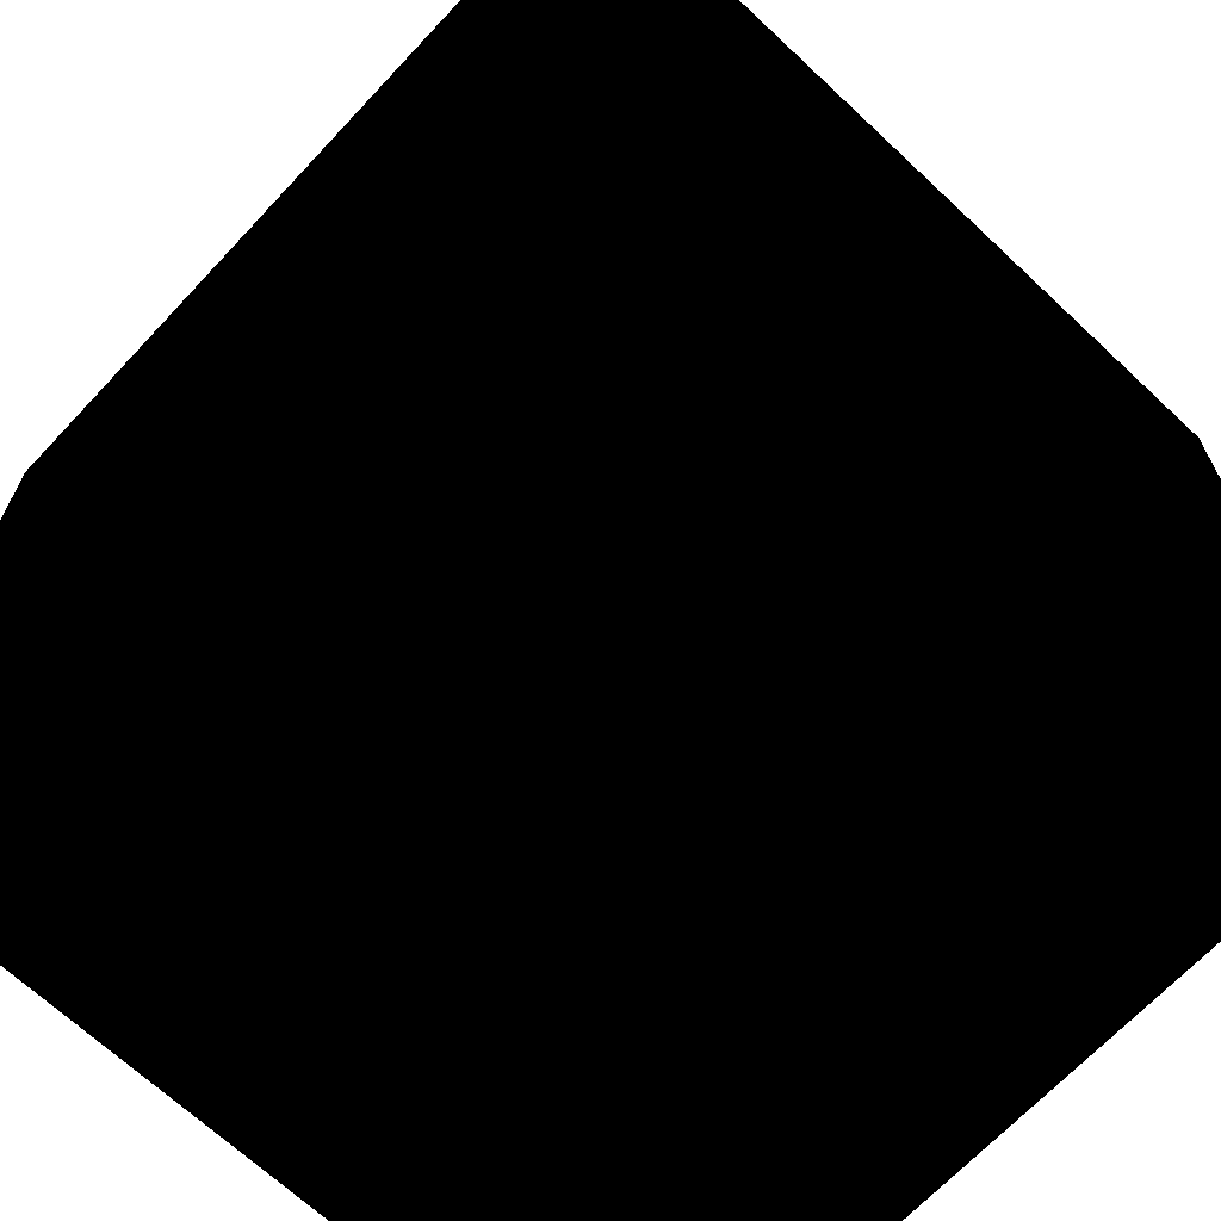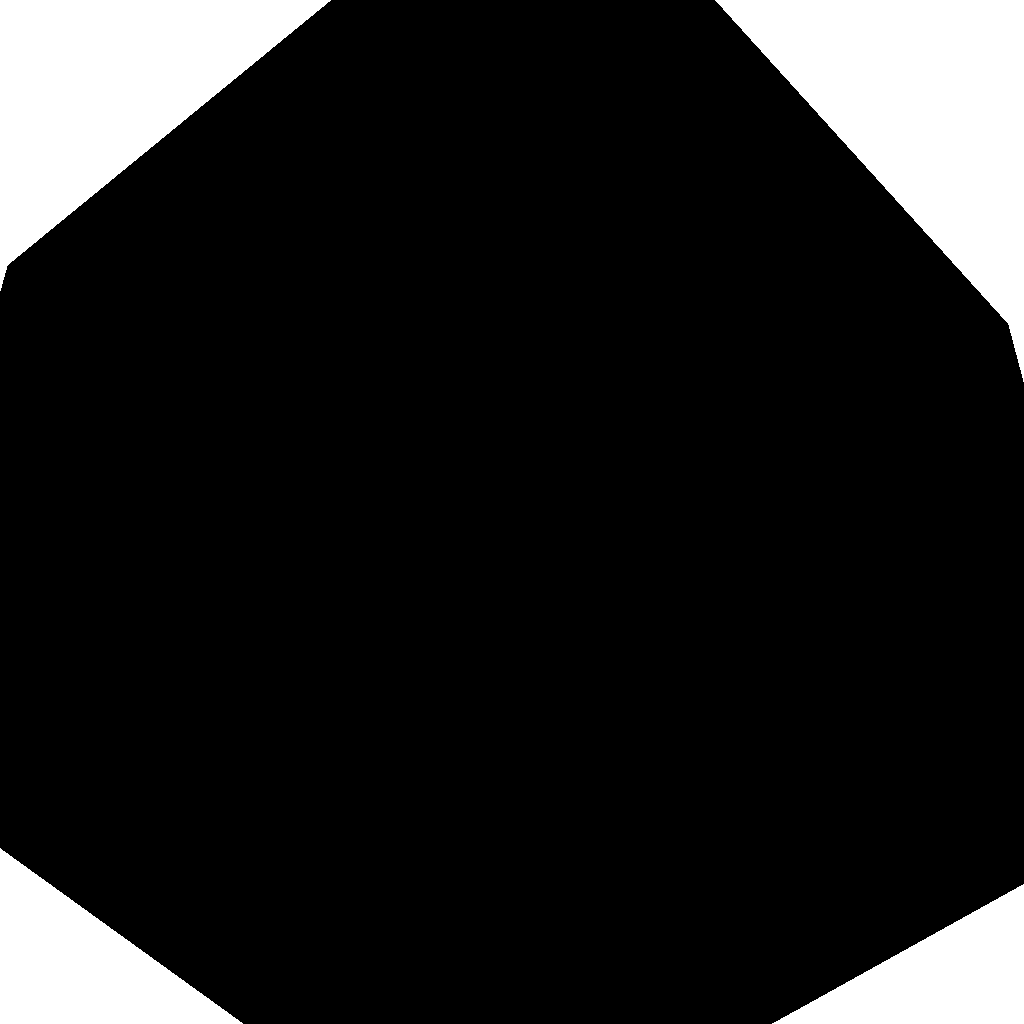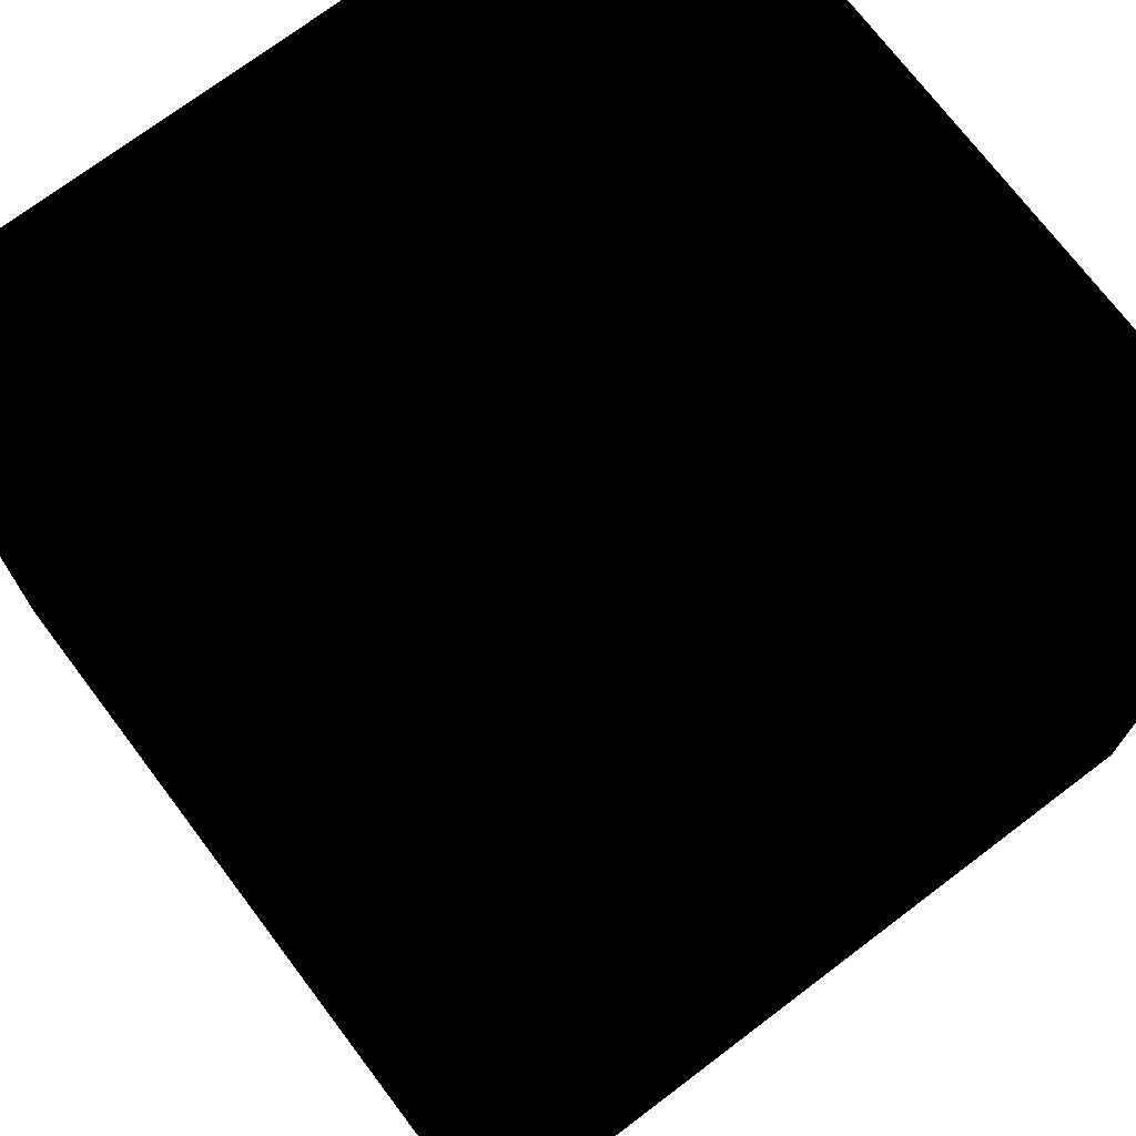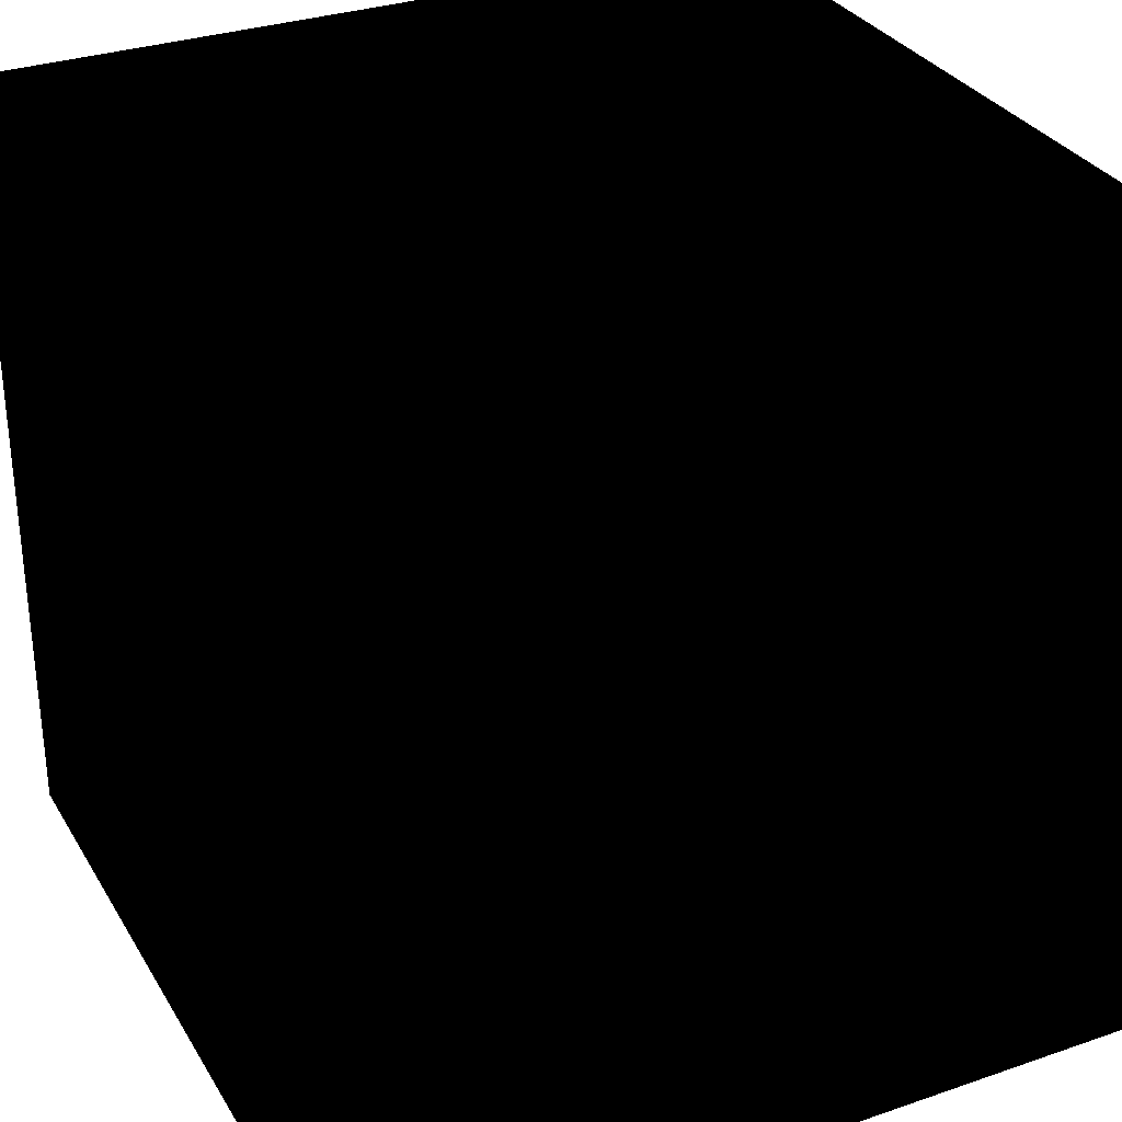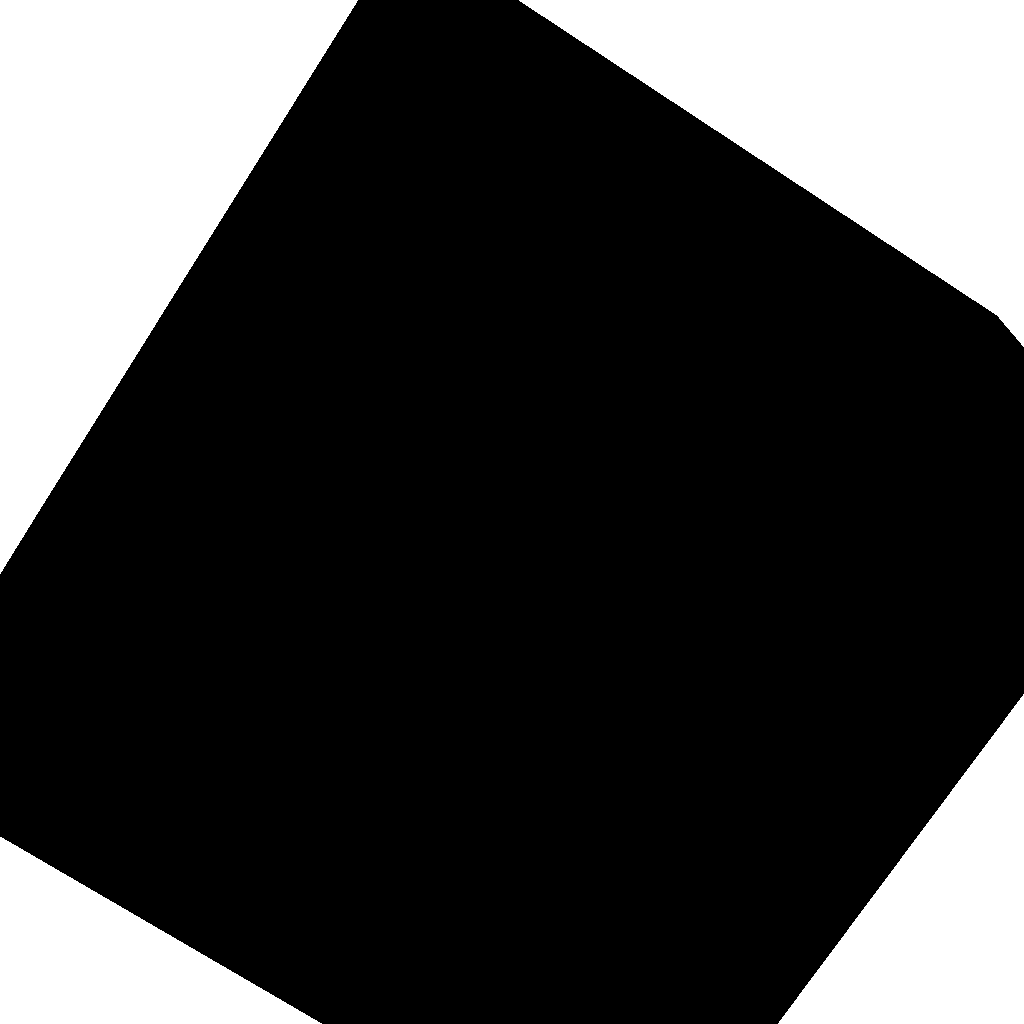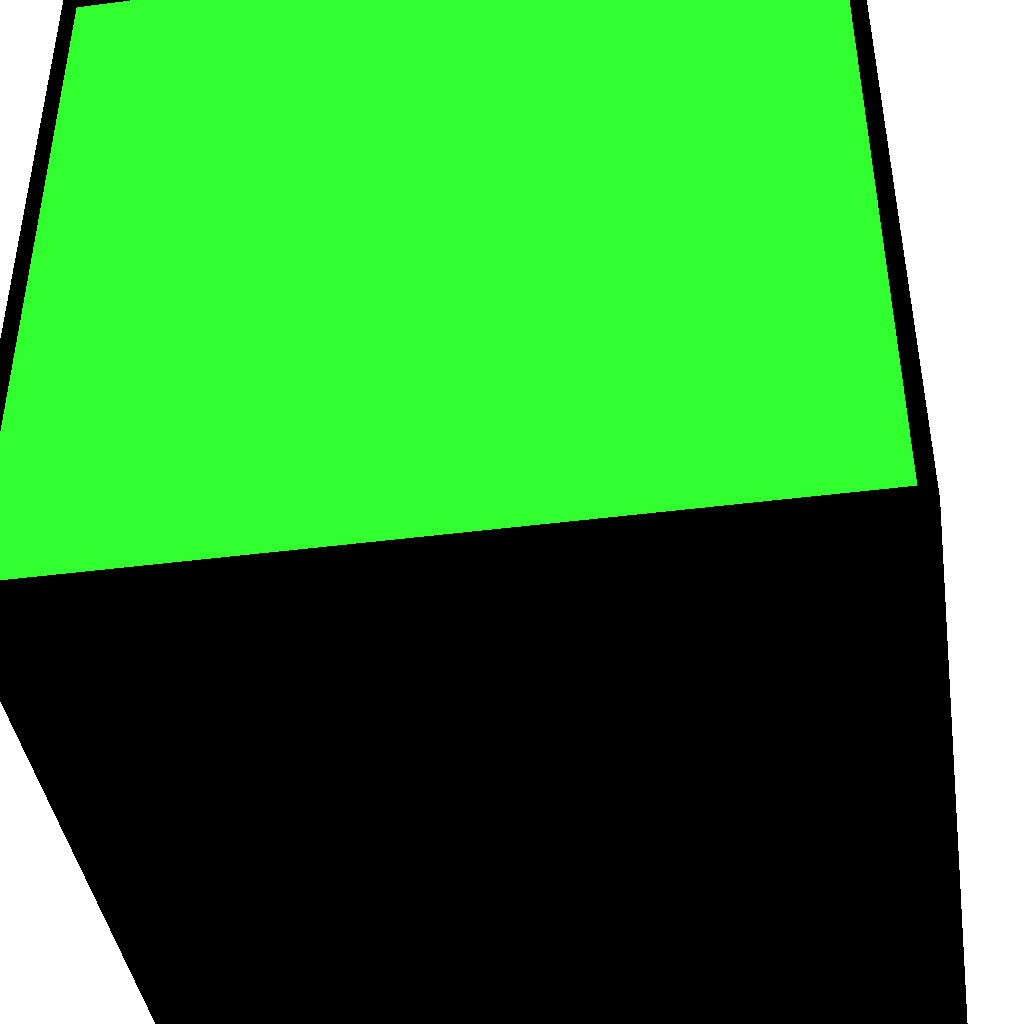
<metadata>
{"format":"obj","ext":"obj","renderer":"f3d","projection":"perspective","resolution":1024,"background":"white","views":[{"elev":-68.0,"azim":46.8,"up":"+Z"},{"elev":-52.2,"azim":-49.0,"up":"+Z"},{"elev":72.8,"azim":142.9,"up":"+Y"},{"elev":31.5,"azim":-116.0,"up":"+Y"},{"elev":-73.9,"azim":147.0,"up":"+Y"},{"elev":-42.2,"azim":8.8,"up":"+Y"}]}
</metadata>
<code>
o Cube
v -0.5 -0.5 0.5 0 0 0
v -0.5 0.5 1.5 0 0 0
v -0.5 -0.5 1.5 0 0 0
v -0.5 0.5 0.5 0 0 0
v 0.5 -0.5 0.5 0 0 0
v 0.5 0.5 1.5 0 0 0
v 0.5 -0.5 1.5 0 0 0
v 0.5 0.5 0.5 0 0 0
v -0.5 -0.5 0.5 0 0 0
v 0.5 -0.5 1.5 0 0 0
v -0.5 -0.5 1.5 0 0 0
v 0.5 -0.5 0.5 0 0 0
v -0.5 0.5 0.5 0 0 0
v 0.5 0.5 1.5 0 0 0
v -0.5 0.5 1.5 0 0 0
v 0.5 0.5 0.5 0 0 0
v -0.5 -0.5 0.5 0 0 0
v 0.5 0.5 0.5 0 0 0
v -0.5 0.5 0.5 0 0 0
v 0.5 -0.5 0.5 0 0 0
v -0.5 -0.5 1.5 0 0 0
v 0.5 0.5 1.5 0 0 0
v -0.5 0.5 1.5 0 0 0
v 0.5 -0.5 1.5 0 0 0
v -0.48 -0.48 1.501 0.1 0.8 0.1
v 0.48 0.48 1.501 0.1 0.8 0.1
v -0.48 0.48 1.501 0.1 0.8 0.1
v 0.48 -0.48 1.501 0.1 0.8 0.1
f 1 2 3
f 1 4 2
f 5 6 7
f 5 8 6
f 9 10 11
f 9 12 10
f 13 14 15
f 13 16 14
f 17 18 19
f 17 20 18
f 21 22 23
f 21 24 22
f 25 26 27
f 25 28 26

</code>
